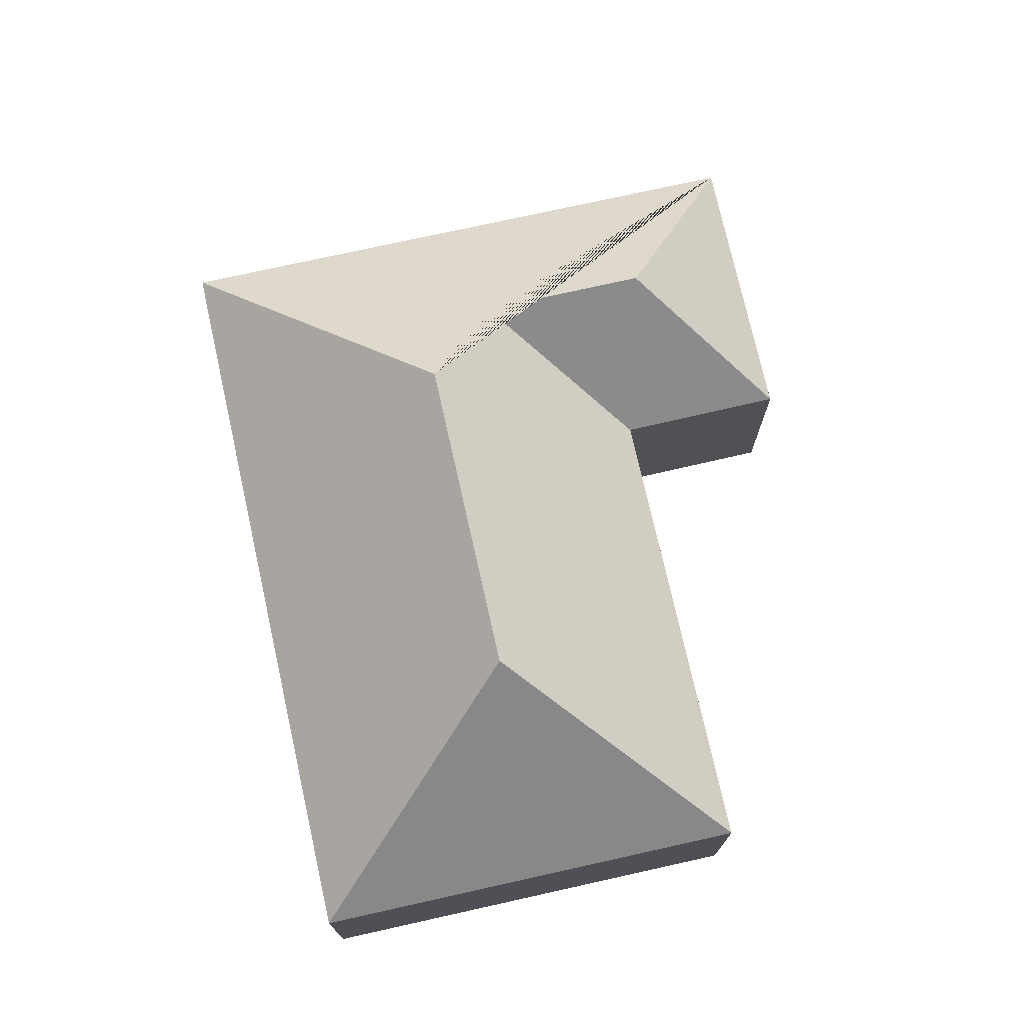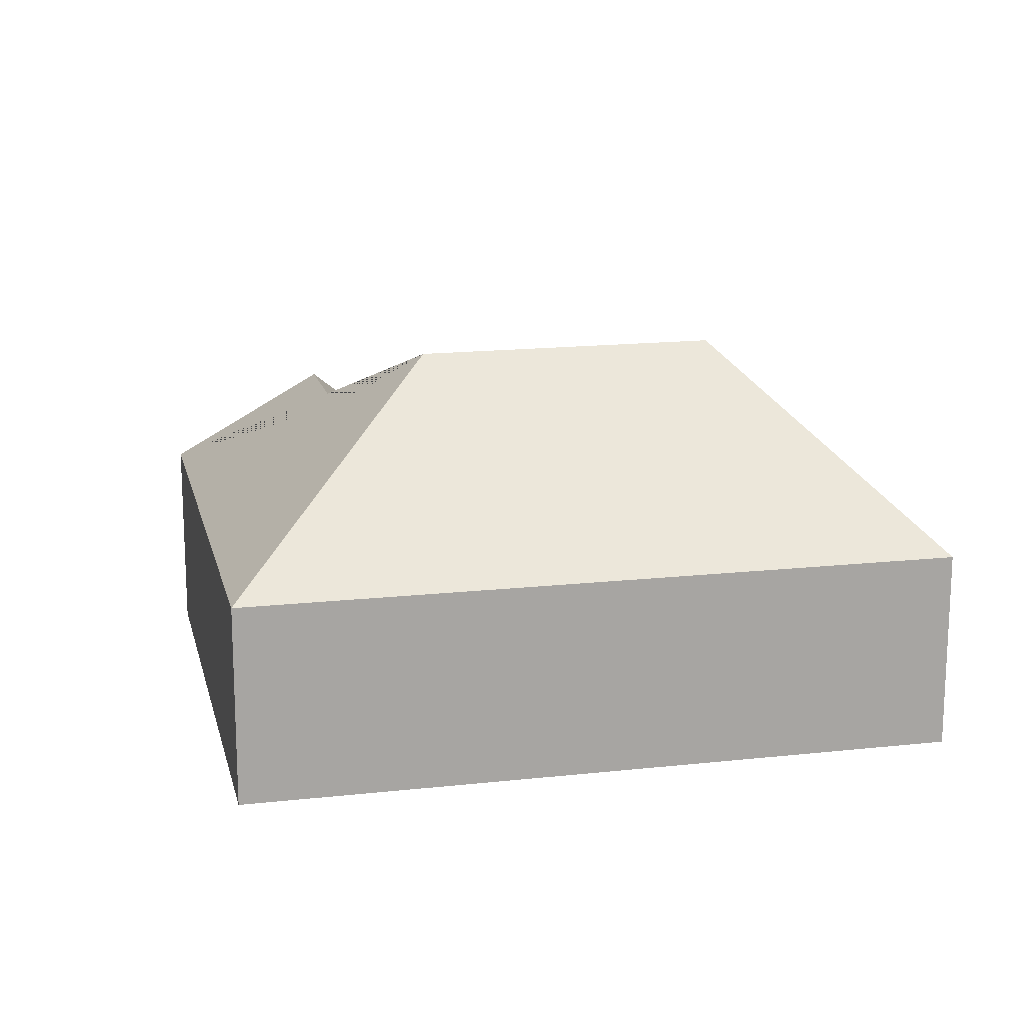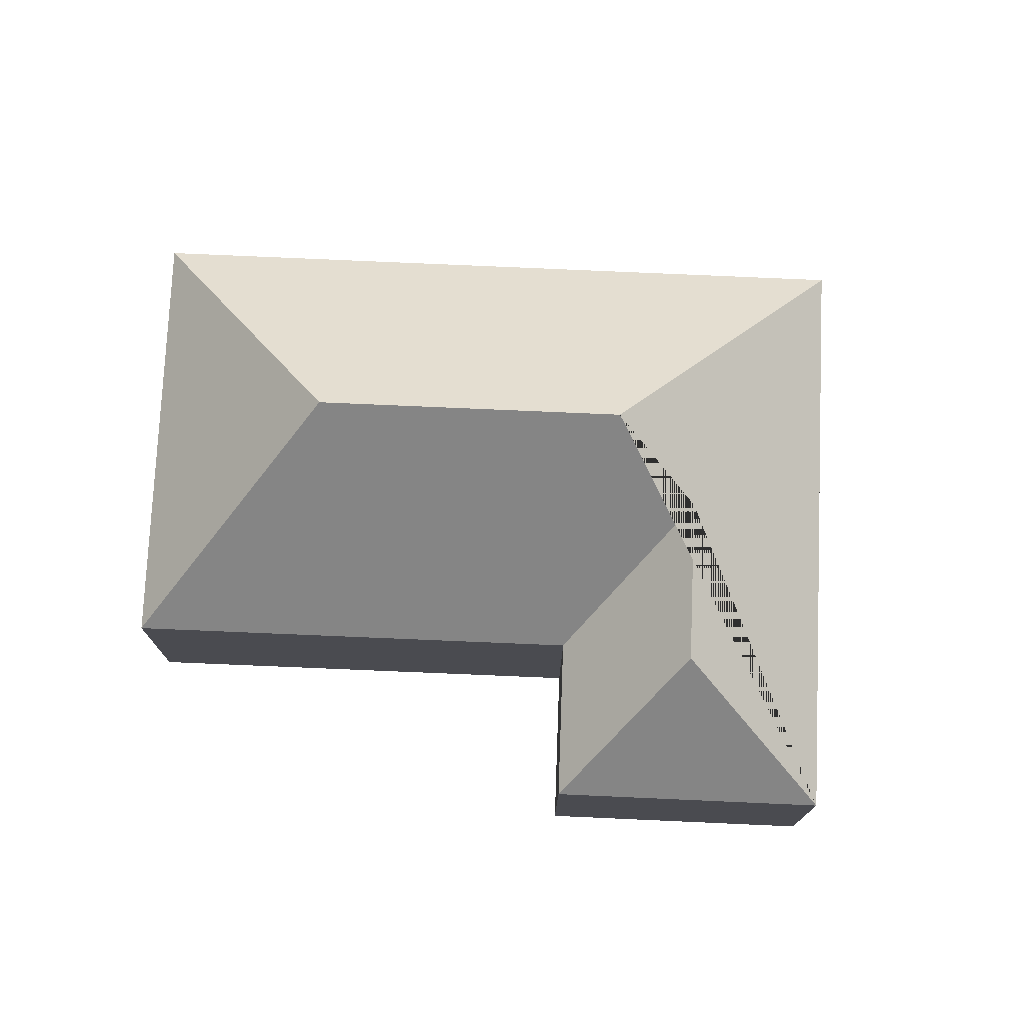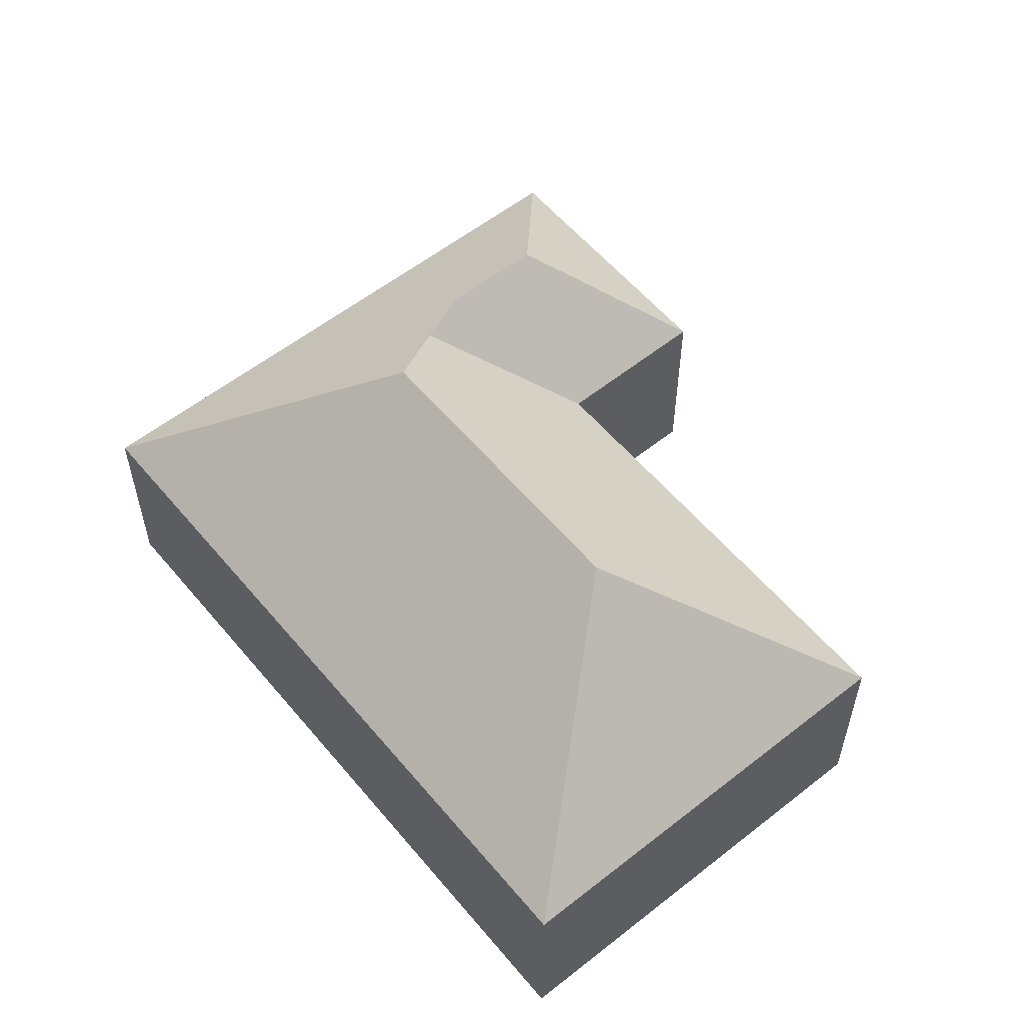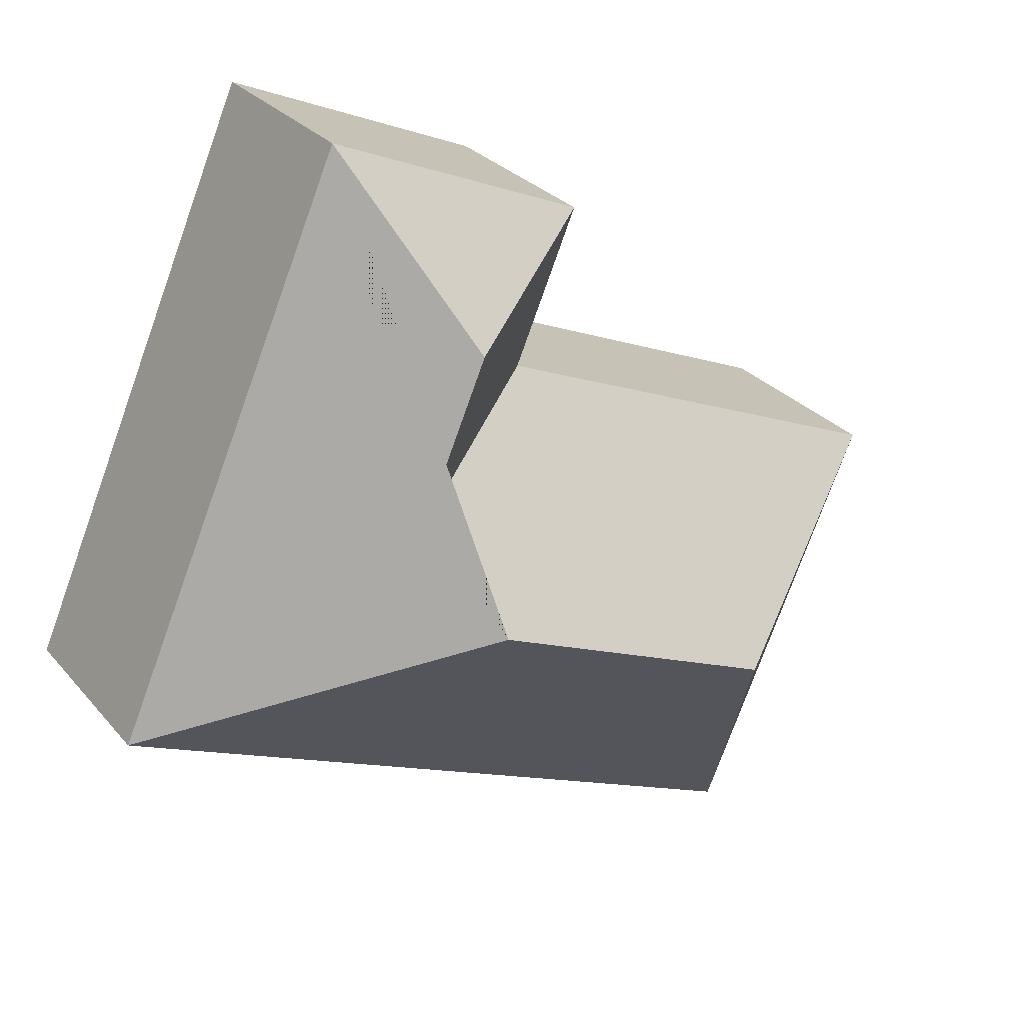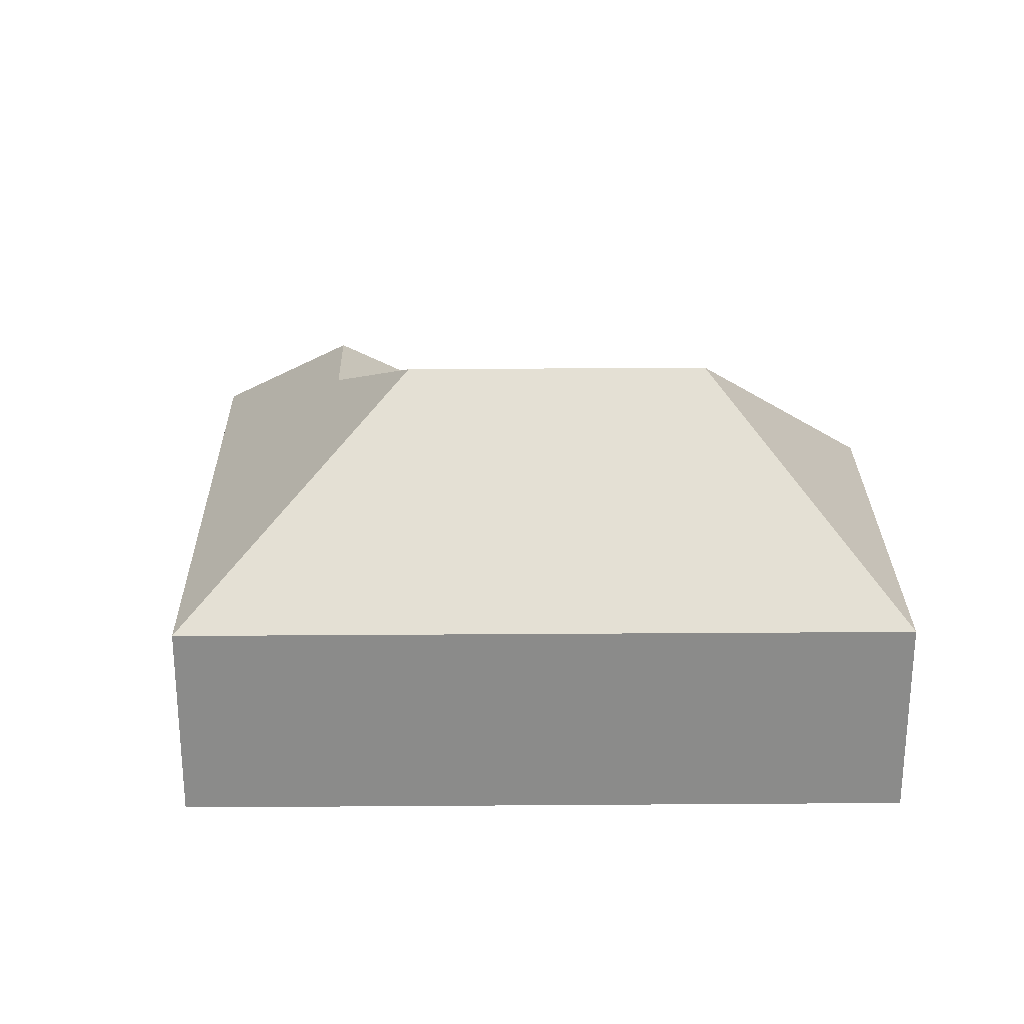
<metadata>
{"format":"obj","ext":"obj","renderer":"f3d","projection":"perspective","resolution":1024,"background":"white","views":[{"elev":74.4,"azim":-125.9,"up":"+Y"},{"elev":16.1,"azim":143.8,"up":"+Y"},{"elev":75.6,"azim":-20.8,"up":"+Y"},{"elev":57.1,"azim":-152.7,"up":"+Y"},{"elev":27.8,"azim":148.7,"up":"+Z"},{"elev":26.4,"azim":156.0,"up":"+Y"}]}
</metadata>
<code>
o CG10_500_041073_0027
v 330.7 75 -217.9
v 80.45 75 -326
v 219 144.9 -174.4
v 113.8 145 -219.7
v 236.4 119.7 -137
v 173 75 -111
v 16.58 75 -178
v 212.7 119.4 -81.49
v 243.3 75 -15.48
v 149.7 75 -55.88
v 330.7 0 -217.9
v 80.45 0 -326
v 16.58 0 -178
v 173 0 -111
v 149.7 0 -55.88
v 243.3 0 -15.48
f 10 9 8
f 9 8 5 3 1
f 3 1 2 4
f 10 8 5 6
f 6 5 3 4 7
f 7 4 2
f 11 12 13 14 15 16
f 1 11 12 2
f 2 12 13 7
f 7 13 14 6
f 6 14 15 10
f 10 15 16 9
f 9 16 11 1

</code>
